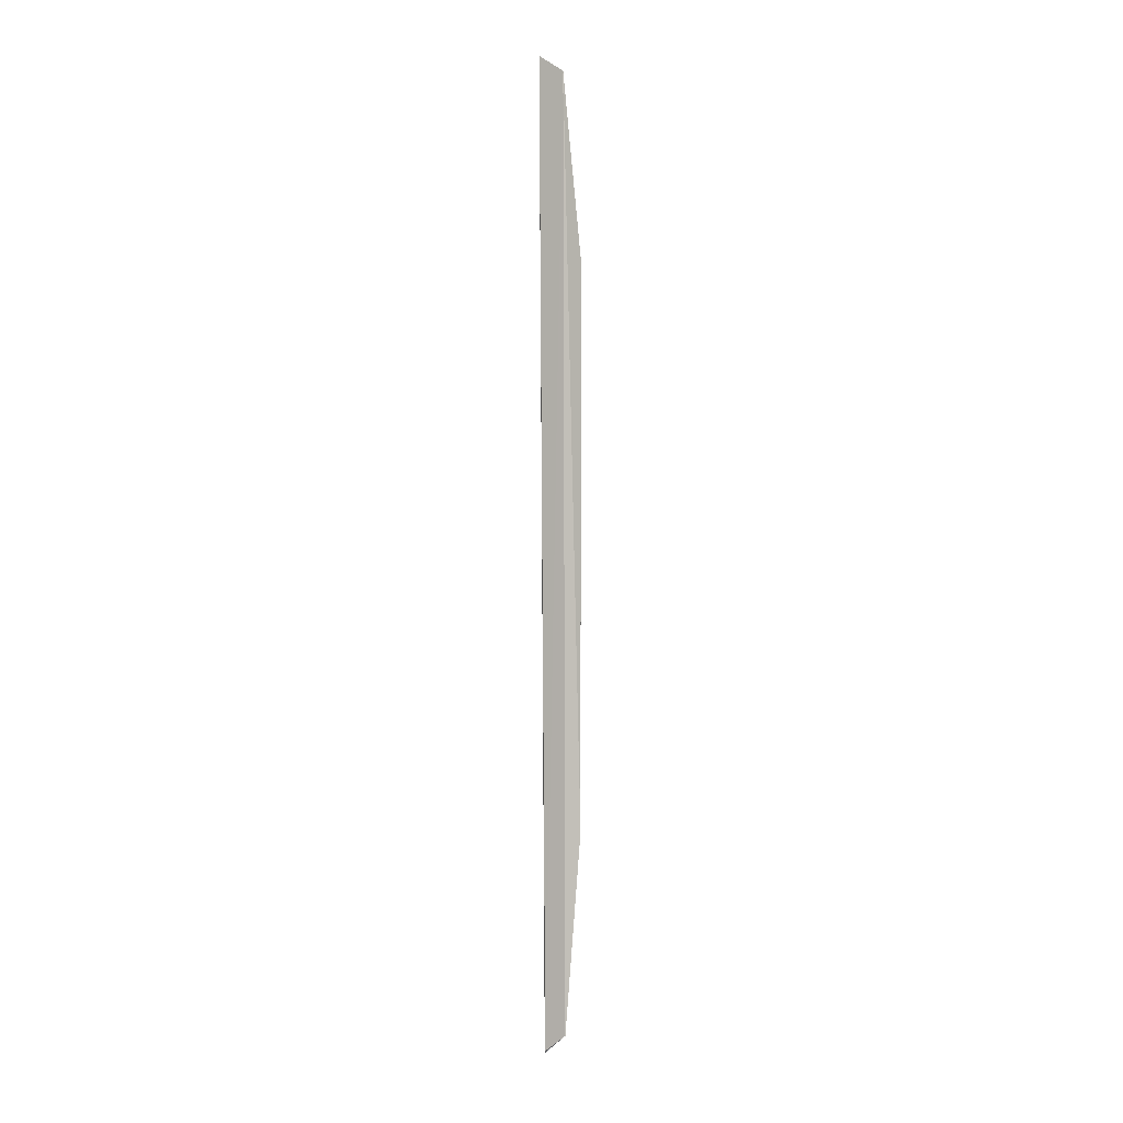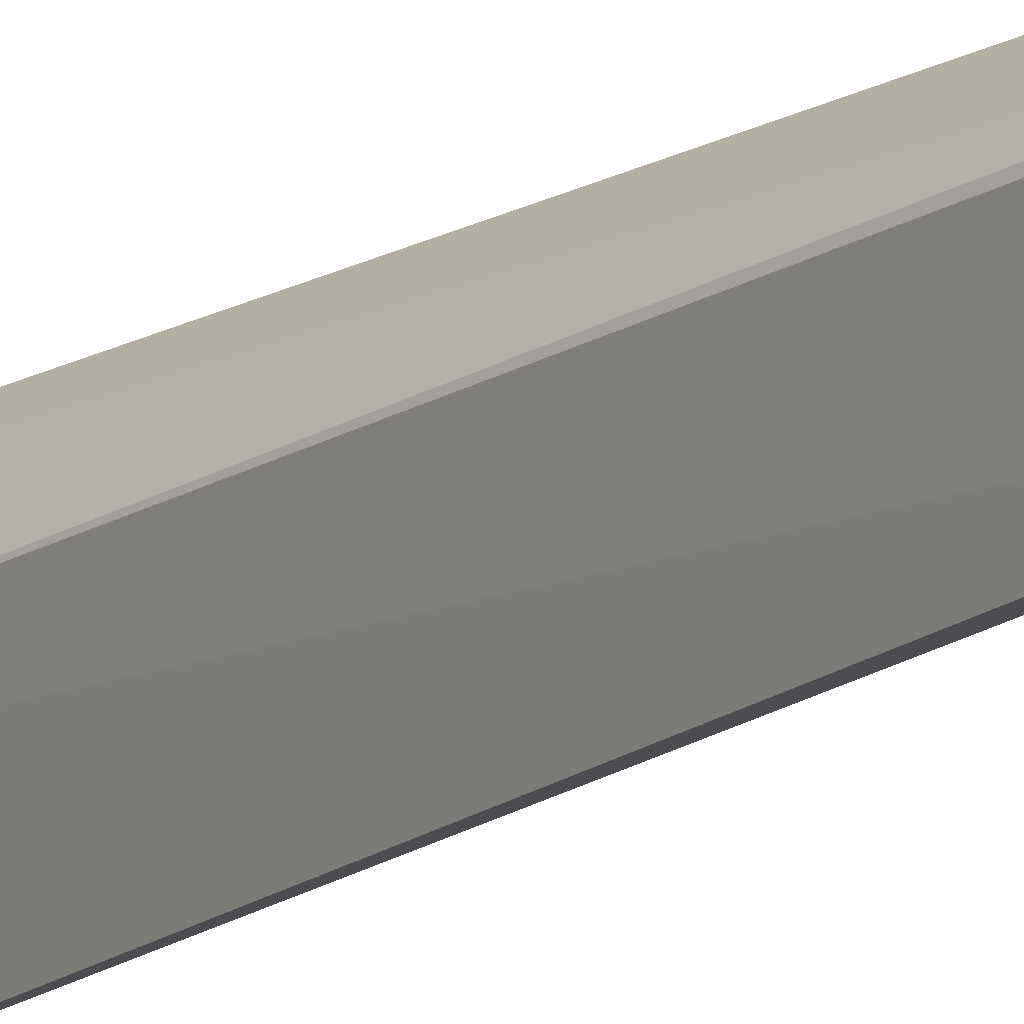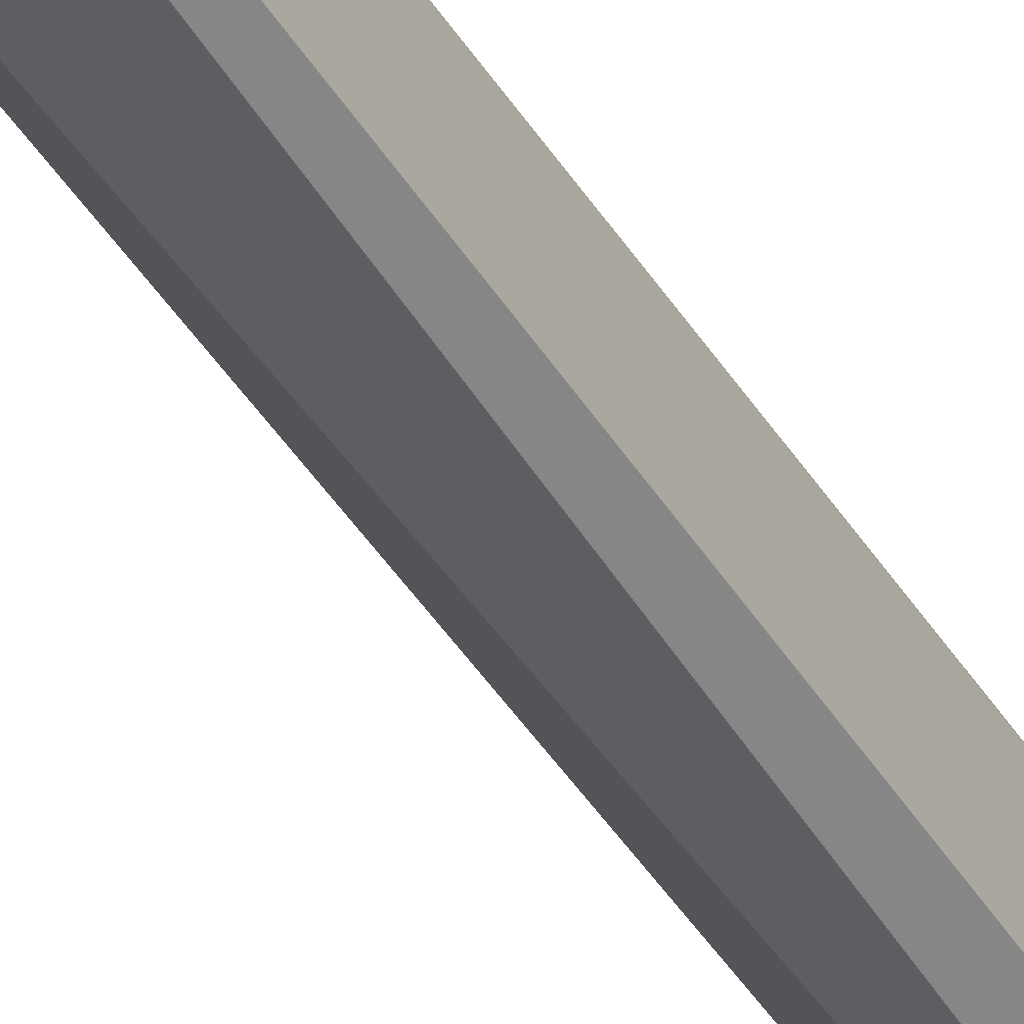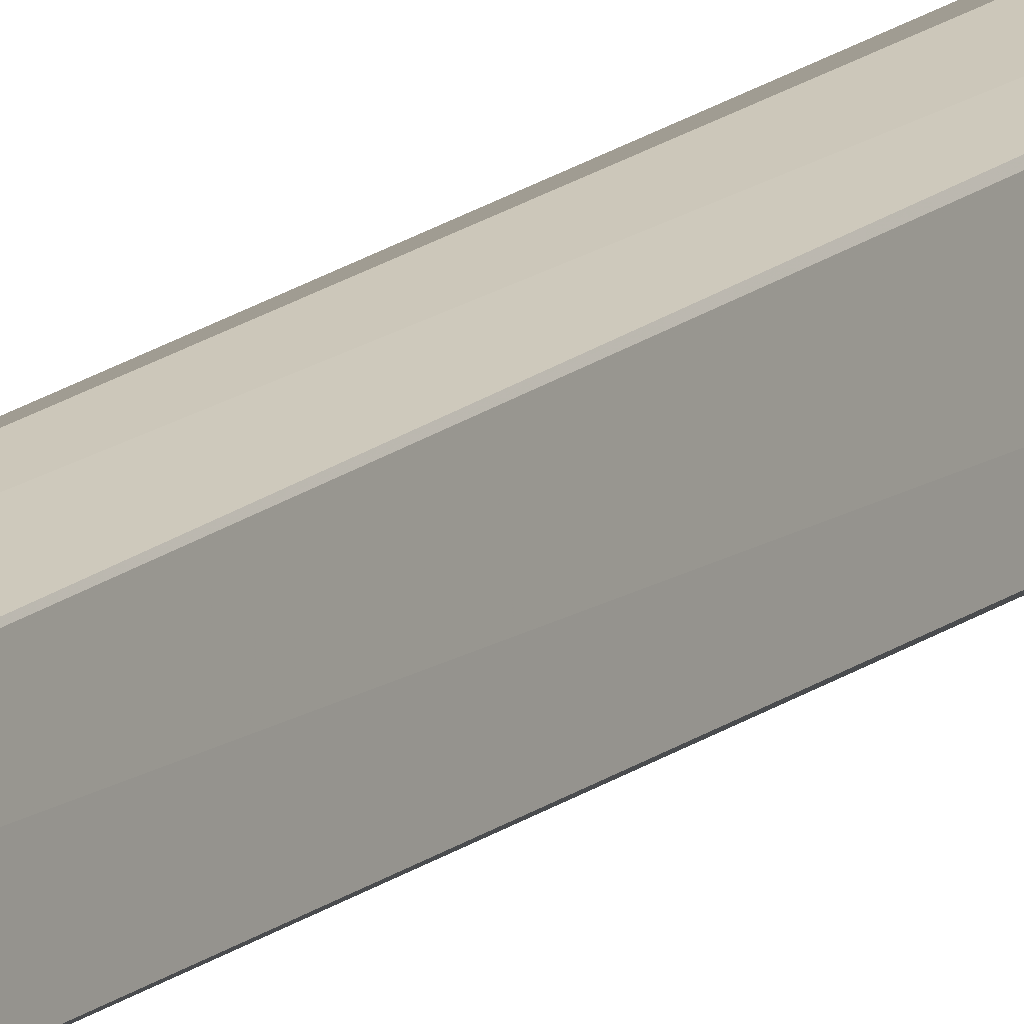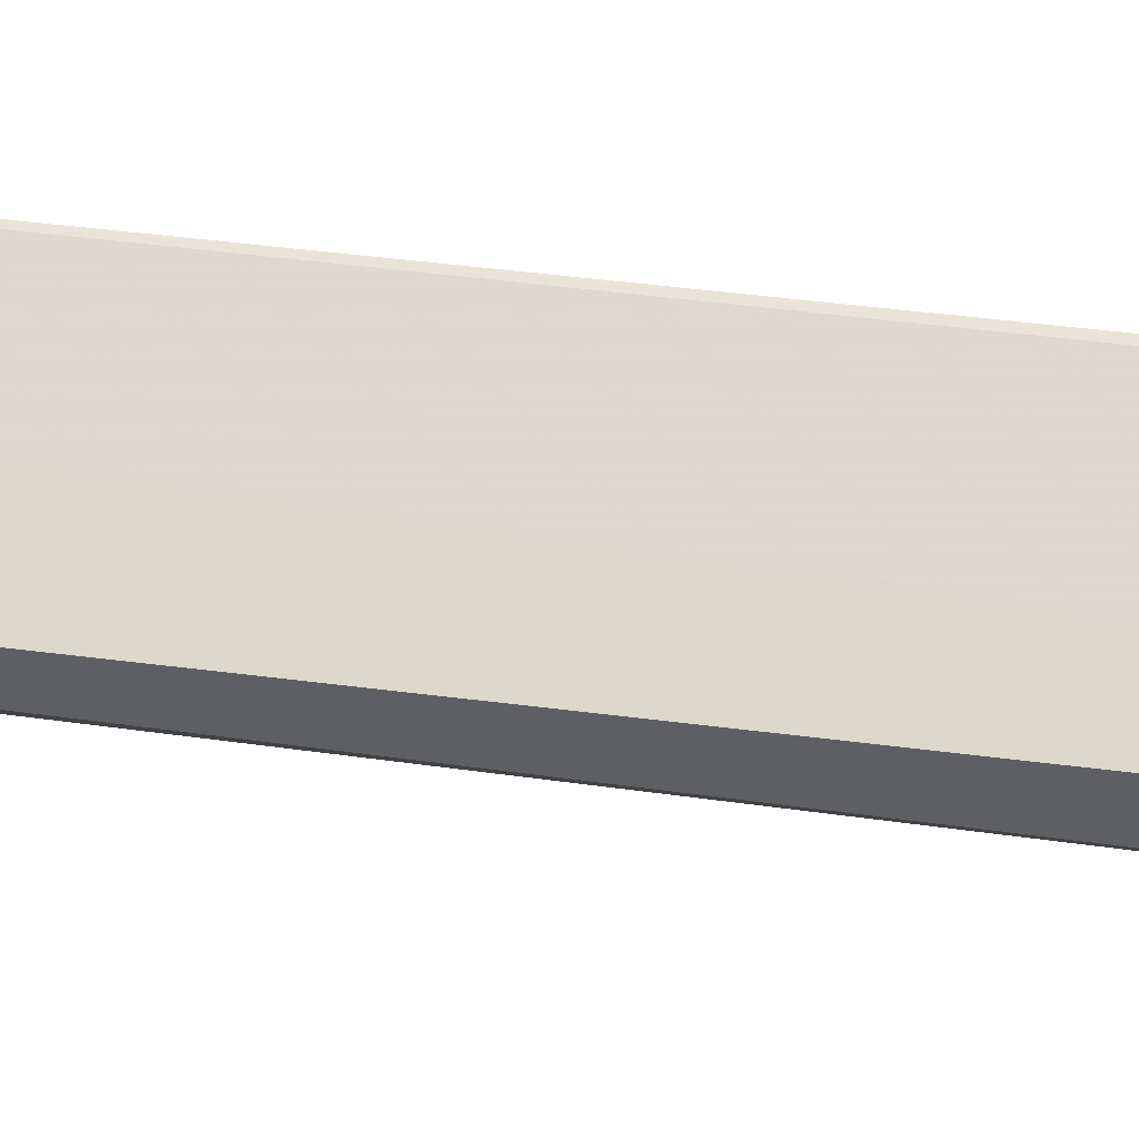
<metadata>
{"format":"obj","ext":"obj","renderer":"f3d","projection":"perspective","resolution":1024,"background":"white","views":[{"elev":2.6,"azim":-170.7,"up":"+Z"},{"elev":6.4,"azim":13.4,"up":"+Y"},{"elev":-42.9,"azim":29.7,"up":"+Y"},{"elev":15.3,"azim":28.5,"up":"+Y"},{"elev":-13.5,"azim":70.7,"up":"+Y"}]}
</metadata>
<code>
v -0.4264 2.003 0.8219
v -0.4262 2.002 0.8219
v -0.4262 2 0.7728
v -0.4265 2.002 0.7727
v -0.4284 2.002 0.8122
v -0.4276 2.003 0.8211
v -0.4267 2 0.784
v -0.4284 2.002 0.784
v -0.4267 2.002 0.8203
v -0.4266 2.002 0.7729
v -0.4263 2 0.773
v -0.4276 2.003 0.7738
f 1 2 3
f 1 3 4
f 6 2 1
f 7 3 2
f 8 7 5
f 8 5 6
f 9 6 5
f 9 2 6
f 9 7 2
f 9 5 7
f 10 6 1
f 10 1 4
f 11 3 7
f 11 7 8
f 12 8 6
f 12 6 10
f 12 11 8
f 12 10 4
f 12 4 3
f 12 3 11

</code>
